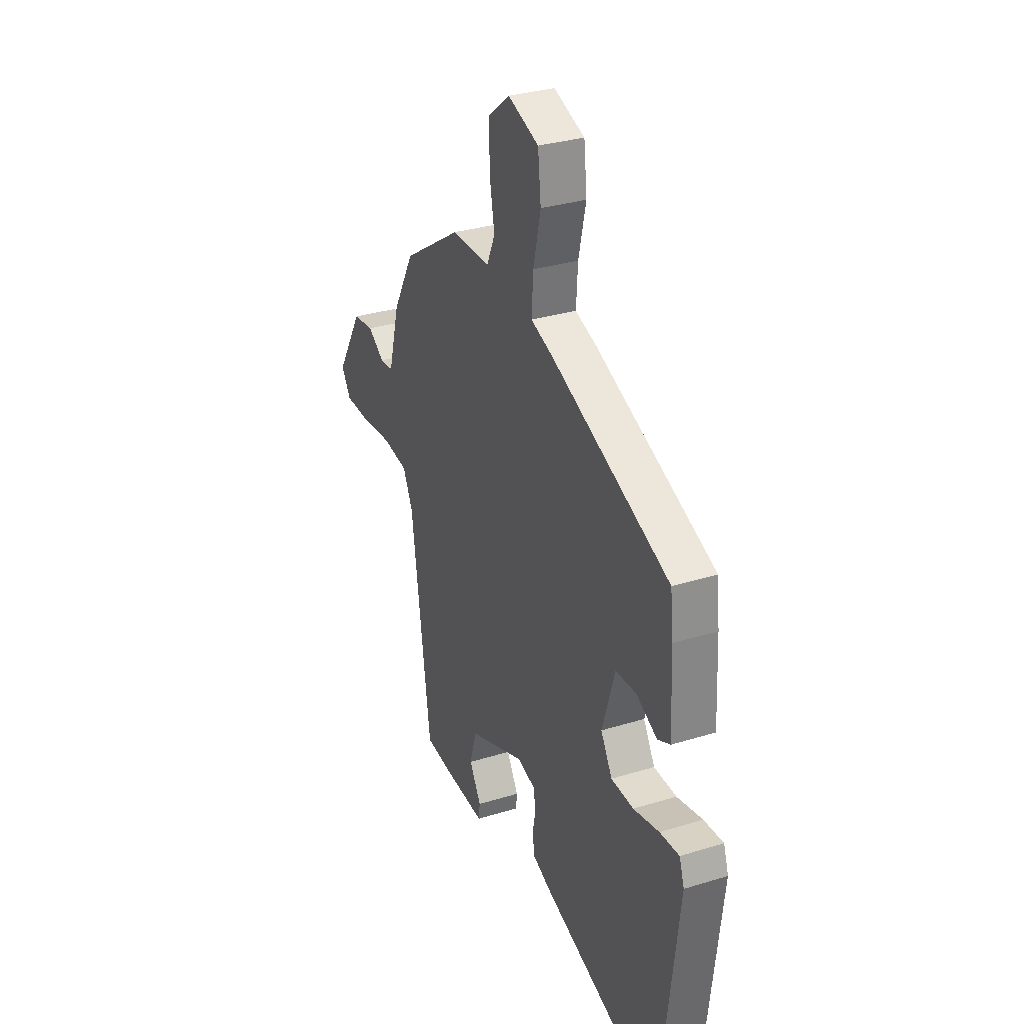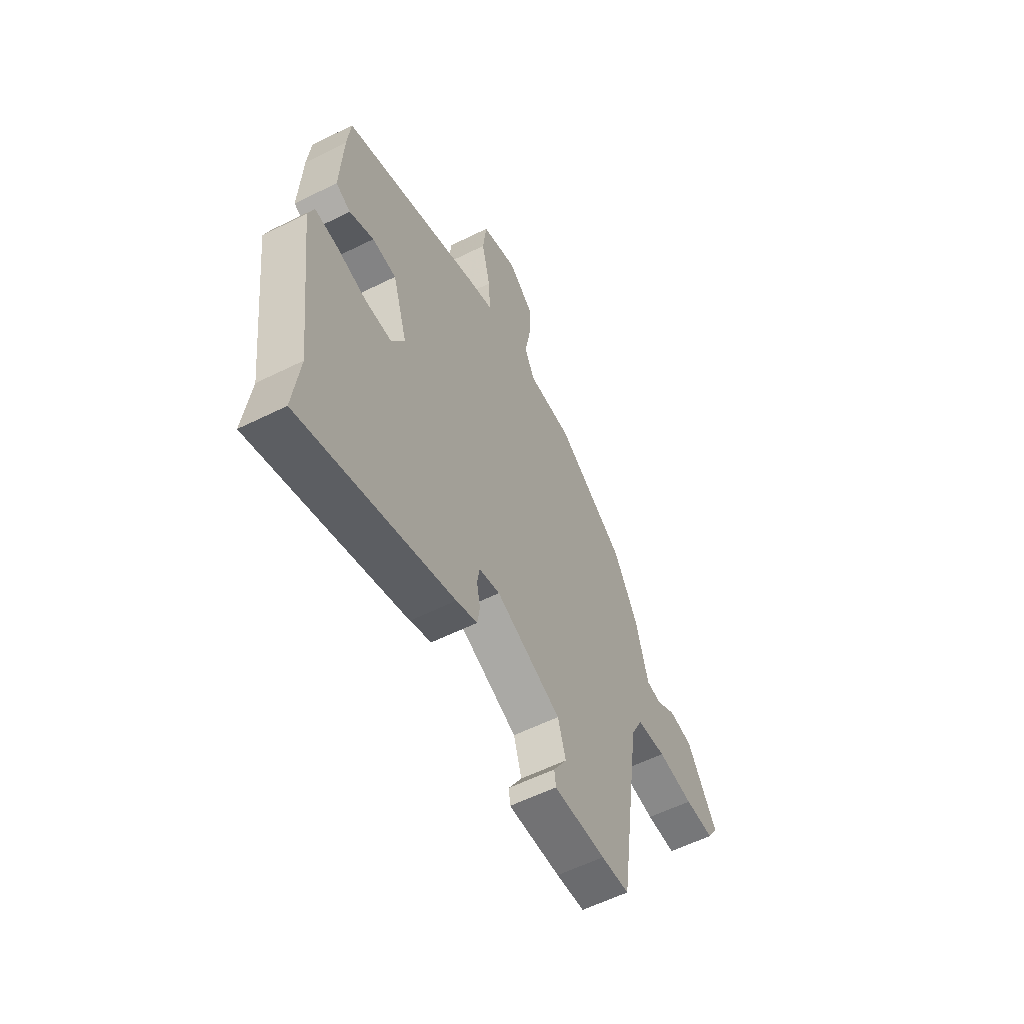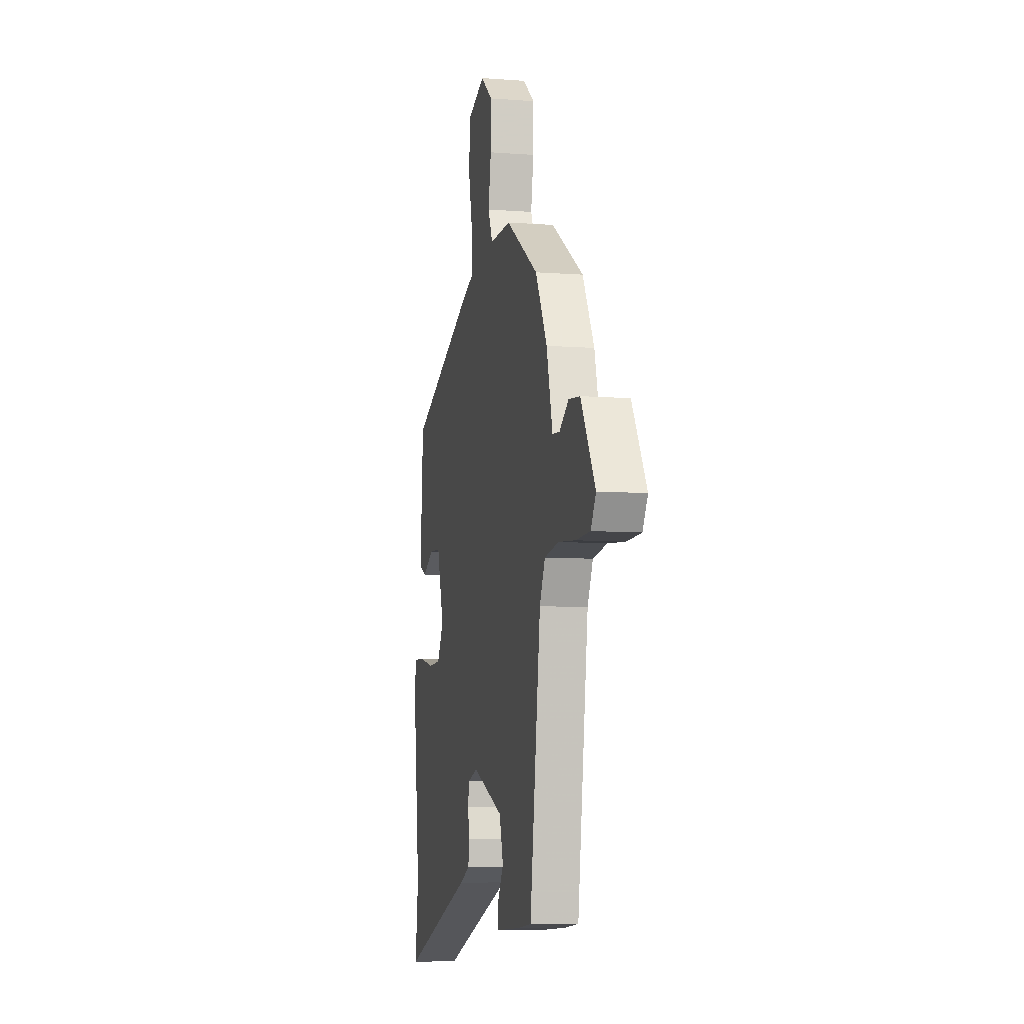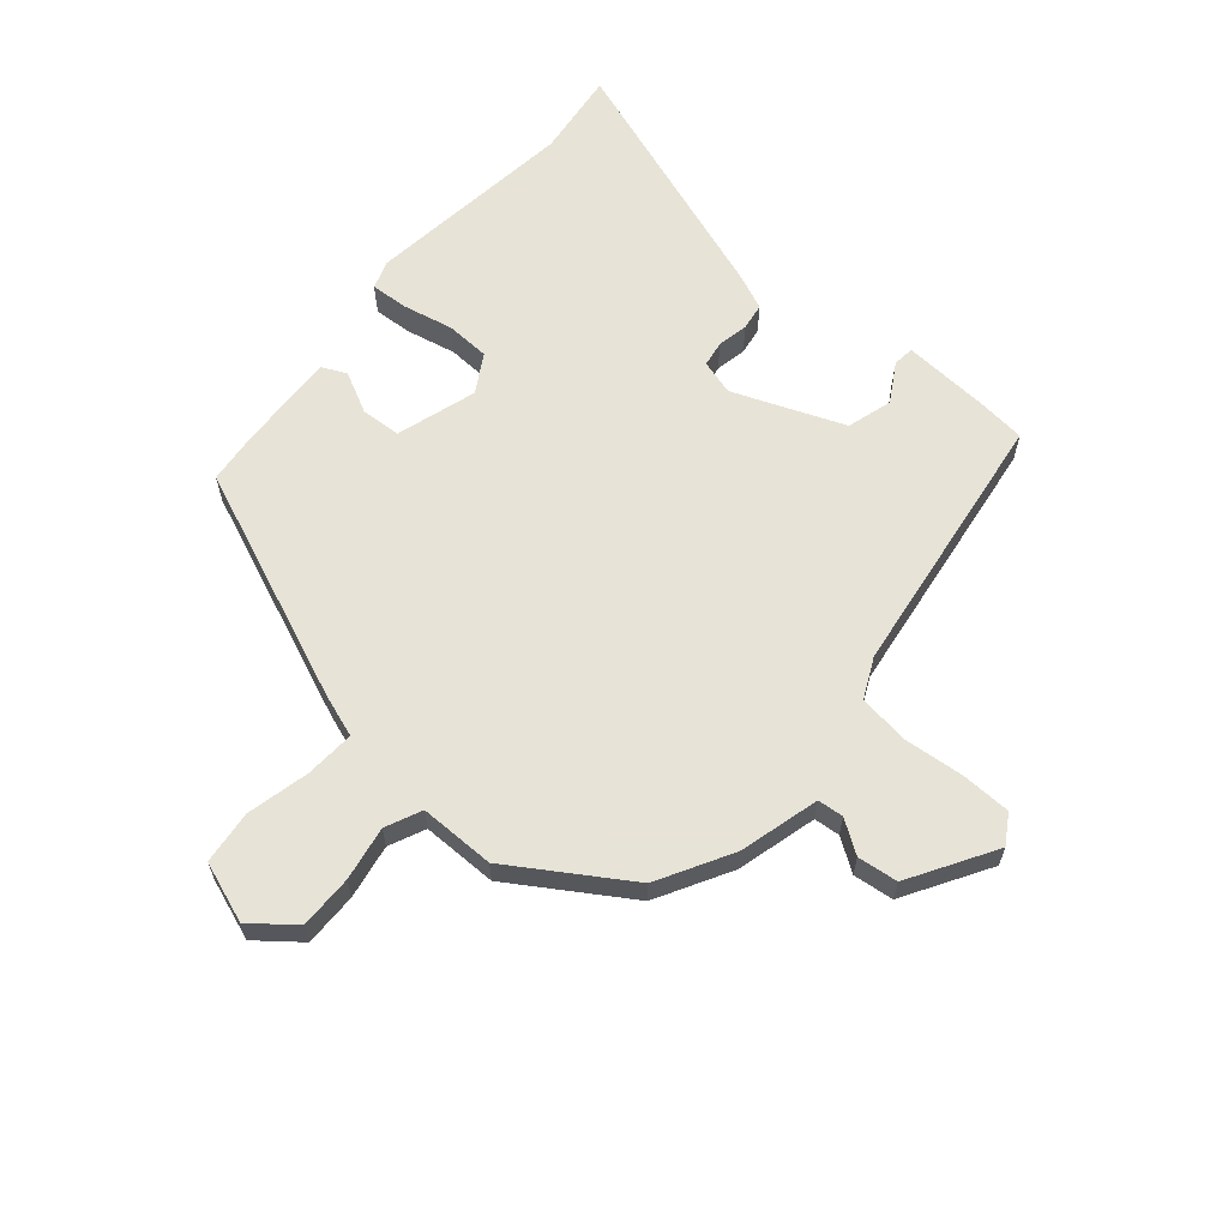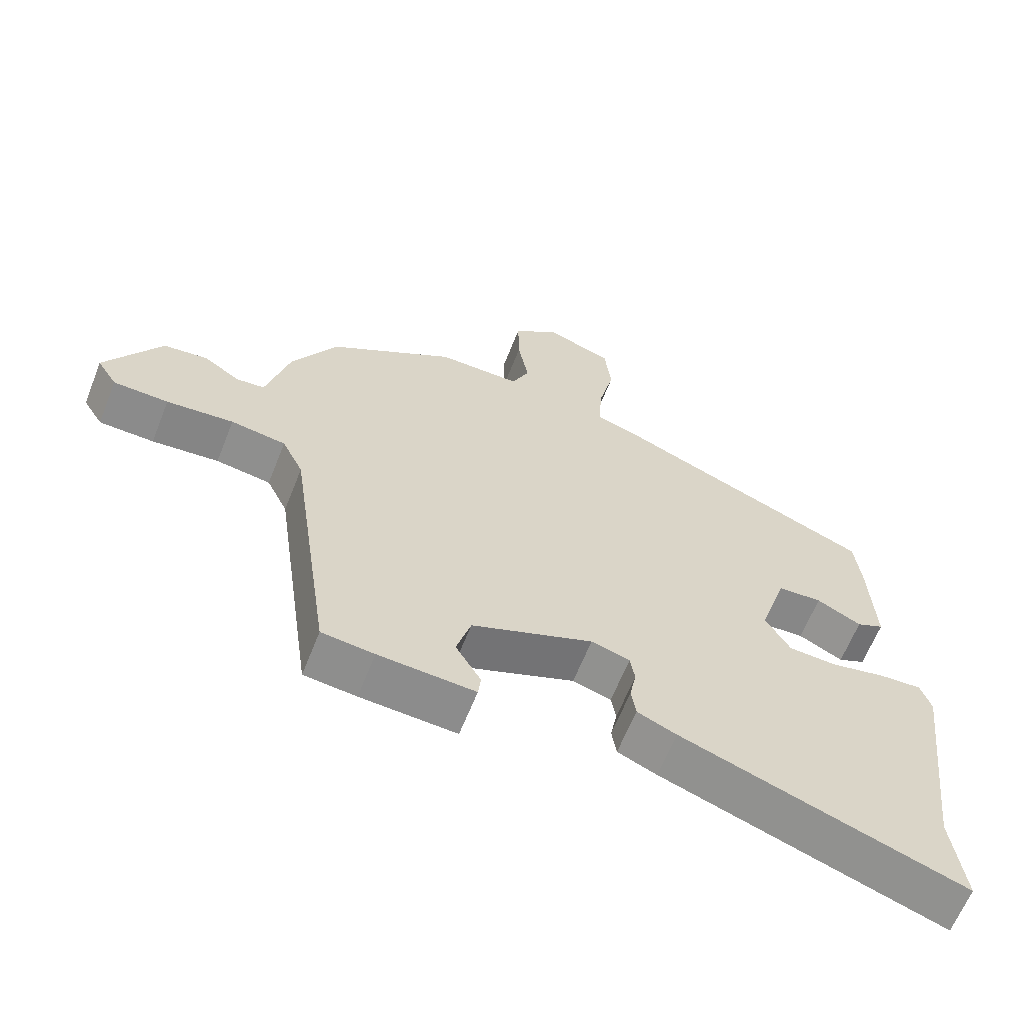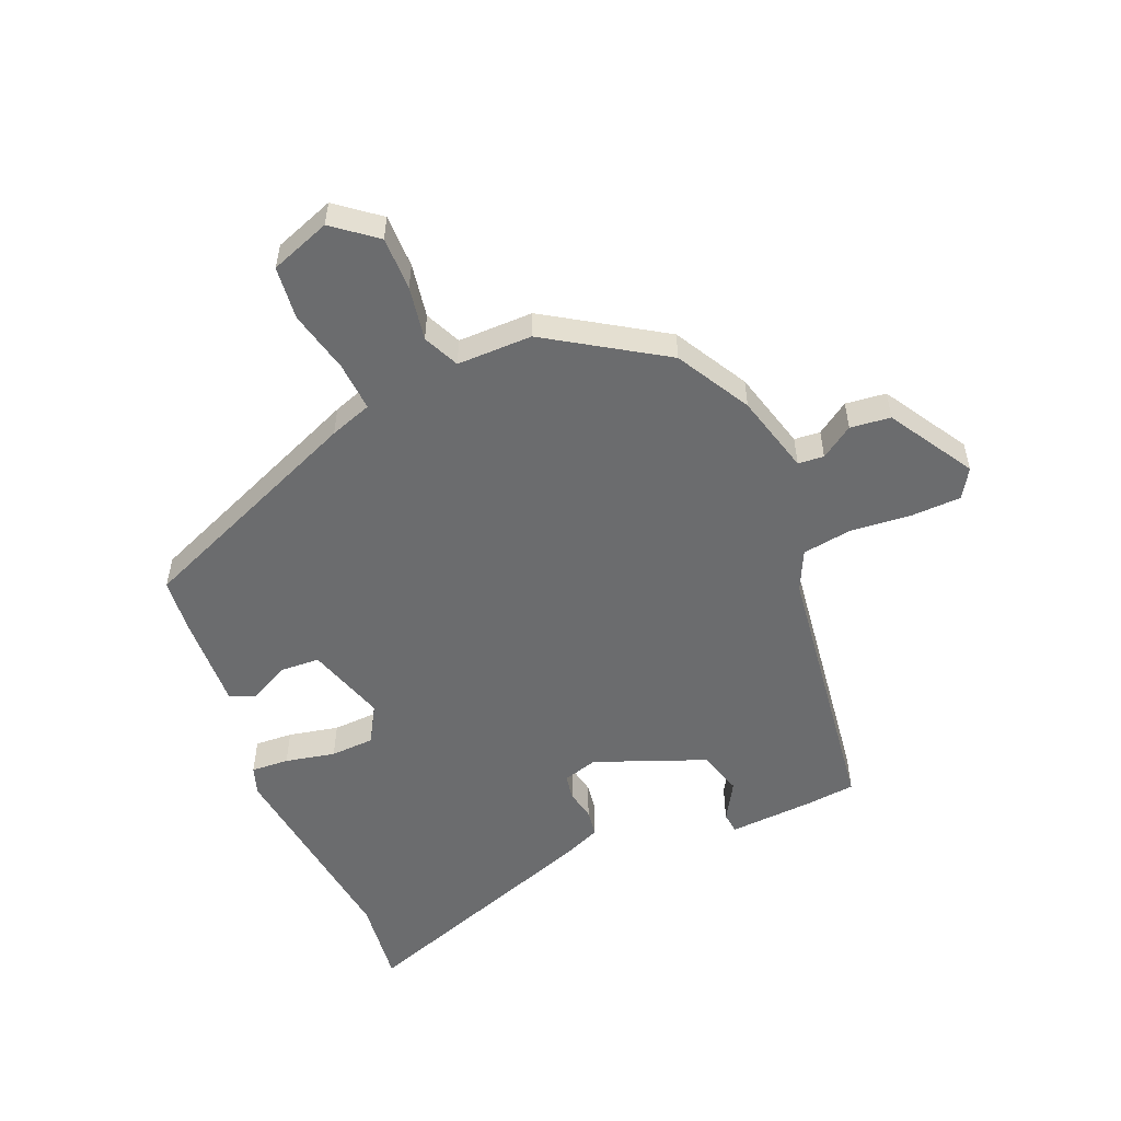
<metadata>
{"format":"obj","ext":"obj","renderer":"f3d","projection":"perspective","resolution":1024,"background":"white","views":[{"elev":31.4,"azim":-113.7,"up":"+Z"},{"elev":-58.3,"azim":-62.8,"up":"+Z"},{"elev":-7.8,"azim":77.8,"up":"+Z"},{"elev":62.6,"azim":40.6,"up":"+Y"},{"elev":-63.5,"azim":158.4,"up":"+Z"},{"elev":-53.6,"azim":23.1,"up":"+Y"}]}
</metadata>
<code>
v -0.515 0.07 -0.623
v -0.497 0.07 -0.479
v -0.54 0.07 -0.128
v -0.524 0.07 -0.081
v -0.461 0.07 -0.085
v -0.378 0.07 -0.103
v -0.305 0.07 -0.1
v -0.268 0.07 -0.037
v -0.309 0.07 0.096
v -0.376 0.07 0.1
v -0.443 0.07 0.066
v -0.484 0.07 0.085
v -0.476 0.07 0.249
v -0.467 0.07 0.335
v -0.081 0.07 0.494
v -0.011 0.07 0.518
v -0.016 0.07 0.6
v -0.04 0.07 0.704
v -0.03 0.07 0.793
v 0.07 0.07 0.829
v 0.14 0.07 0.773
v 0.139 0.07 0.684
v 0.123 0.07 0.594
v 0.15 0.07 0.534
v 0.275 0.07 0.534
v 0.466 0.07 0.411
v 0.534 0.07 0.288
v 0.569 0.07 0.155
v 0.612 0.07 0.151
v 0.666 0.07 0.187
v 0.733 0.07 0.179
v 0.817 0.07 0.038
v 0.787 0.07 -0.01
v 0.704 0.07 -0.012
v 0.603 0.07 -0.002
v 0.52 0.07 -0.014
v 0.488 0.07 -0.08
v 0.425 0.07 -0.528
v 0.346 0.07 -0.536
v 0.201 0.07 -0.544
v 0.197 0.07 -0.509
v 0.235 0.07 -0.445
v 0.213 0.07 -0.37
v 0.03 0.07 -0.297
v -0.028 0.07 -0.314
v -0.035 0.07 -0.356
v -0.025 0.07 -0.407
v -0.032 0.07 -0.452
v -0.091 0.07 -0.477
v -0.515 0 -0.623
v -0.497 0 -0.479
v -0.54 0 -0.128
v -0.524 0 -0.081
v -0.461 0 -0.085
v -0.378 0 -0.103
v -0.305 0 -0.1
v -0.268 0 -0.037
v -0.309 0 0.096
v -0.376 0 0.1
v -0.443 0 0.066
v -0.484 0 0.085
v -0.476 0 0.249
v -0.467 0 0.335
v -0.081 0 0.494
v -0.011 0 0.518
v -0.016 0 0.6
v -0.04 0 0.704
v -0.03 0 0.793
v 0.07 0 0.829
v 0.14 0 0.773
v 0.139 0 0.684
v 0.123 0 0.594
v 0.15 0 0.534
v 0.275 0 0.534
v 0.466 0 0.411
v 0.534 0 0.288
v 0.569 0 0.155
v 0.612 0 0.151
v 0.666 0 0.187
v 0.733 0 0.179
v 0.817 0 0.038
v 0.787 0 -0.01
v 0.704 0 -0.012
v 0.603 0 -0.002
v 0.52 0 -0.014
v 0.488 0 -0.08
v 0.425 0 -0.528
v 0.346 0 -0.536
v 0.201 0 -0.544
v 0.197 0 -0.509
v 0.235 0 -0.445
v 0.213 0 -0.37
v 0.03 0 -0.297
v -0.028 0 -0.314
v -0.035 0 -0.356
v -0.025 0 -0.407
v -0.032 0 -0.452
v -0.091 0 -0.477
f 46 47 48 49
f 45 46 49 1
f 39 40 41 42
f 37 38 39 42
f 36 37 42 43
f 32 33 34 35
f 32 35 36
f 29 30 31 32
f 28 29 32 36
f 24 25 26 27
f 24 27 28 36
f 20 21 22 23
f 18 19 20 23
f 17 18 23 24
f 16 17 24 36
f 10 11 12 13
f 9 10 13 14
f 3 4 5 6
f 2 3 6 7
f 45 1 2 7
f 44 45 7 8
f 43 44 8 9
f 15 16 36 43
f 9 14 15 43
f 98 97 96 95
f 50 98 95 94
f 91 90 89 88
f 91 88 87 86
f 92 91 86 85
f 84 83 82 81
f 85 84 81
f 81 80 79 78
f 85 81 78 77
f 76 75 74 73
f 85 77 76 73
f 72 71 70 69
f 72 69 68 67
f 73 72 67 66
f 85 73 66 65
f 62 61 60 59
f 63 62 59 58
f 55 54 53 52
f 56 55 52 51
f 56 51 50 94
f 57 56 94 93
f 58 57 93 92
f 92 85 65 64
f 92 64 63 58
f 1 50 51 2
f 2 51 52 3
f 3 52 53 4
f 4 53 54 5
f 5 54 55 6
f 6 55 56 7
f 7 56 57 8
f 8 57 58 9
f 9 58 59 10
f 10 59 60 11
f 11 60 61 12
f 12 61 62 13
f 13 62 63 14
f 14 63 64 15
f 15 64 65 16
f 16 65 66 17
f 17 66 67 18
f 18 67 68 19
f 19 68 69 20
f 20 69 70 21
f 21 70 71 22
f 22 71 72 23
f 23 72 73 24
f 24 73 74 25
f 25 74 75 26
f 26 75 76 27
f 27 76 77 28
f 28 77 78 29
f 29 78 79 30
f 30 79 80 31
f 31 80 81 32
f 32 81 82 33
f 33 82 83 34
f 34 83 84 35
f 35 84 85 36
f 36 85 86 37
f 37 86 87 38
f 38 87 88 39
f 39 88 89 40
f 40 89 90 41
f 41 90 91 42
f 42 91 92 43
f 43 92 93 44
f 44 93 94 45
f 45 94 95 46
f 46 95 96 47
f 47 96 97 48
f 48 97 98 49
f 49 98 50 1

</code>
